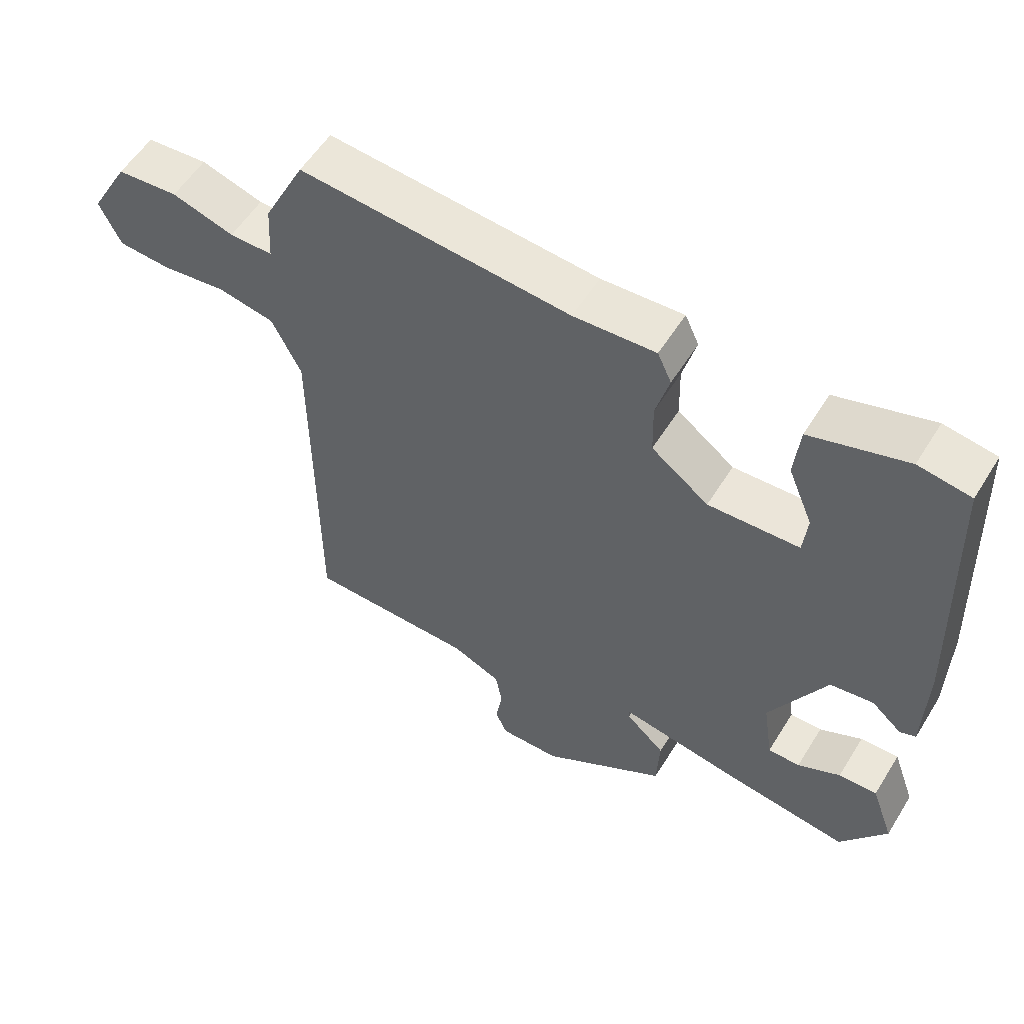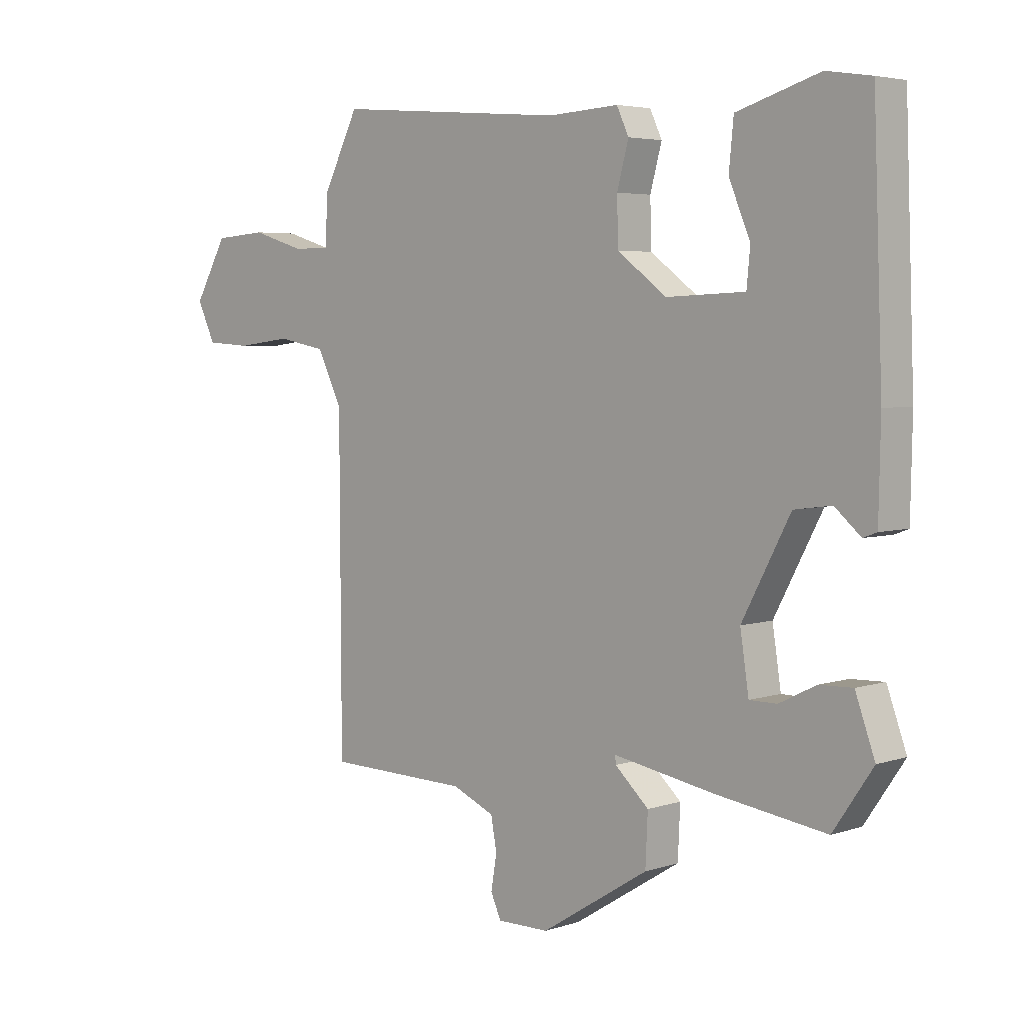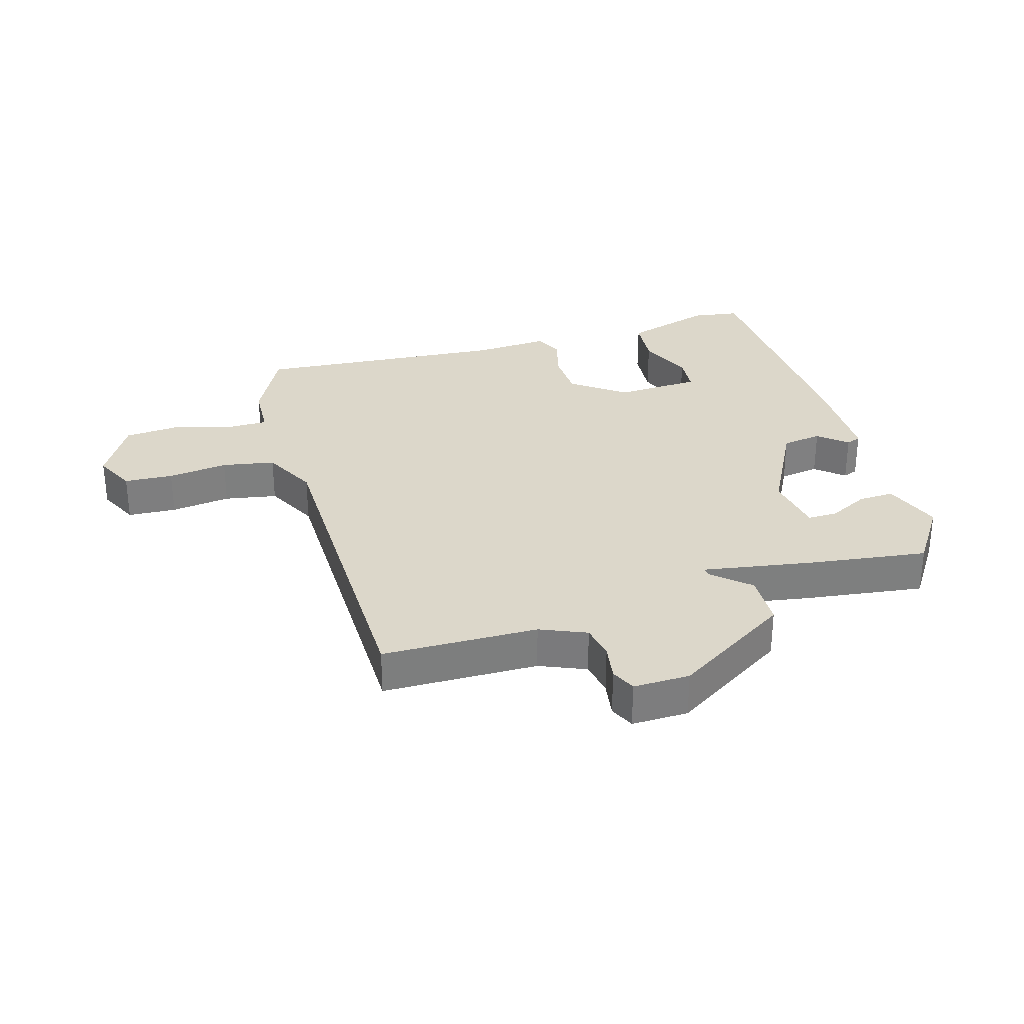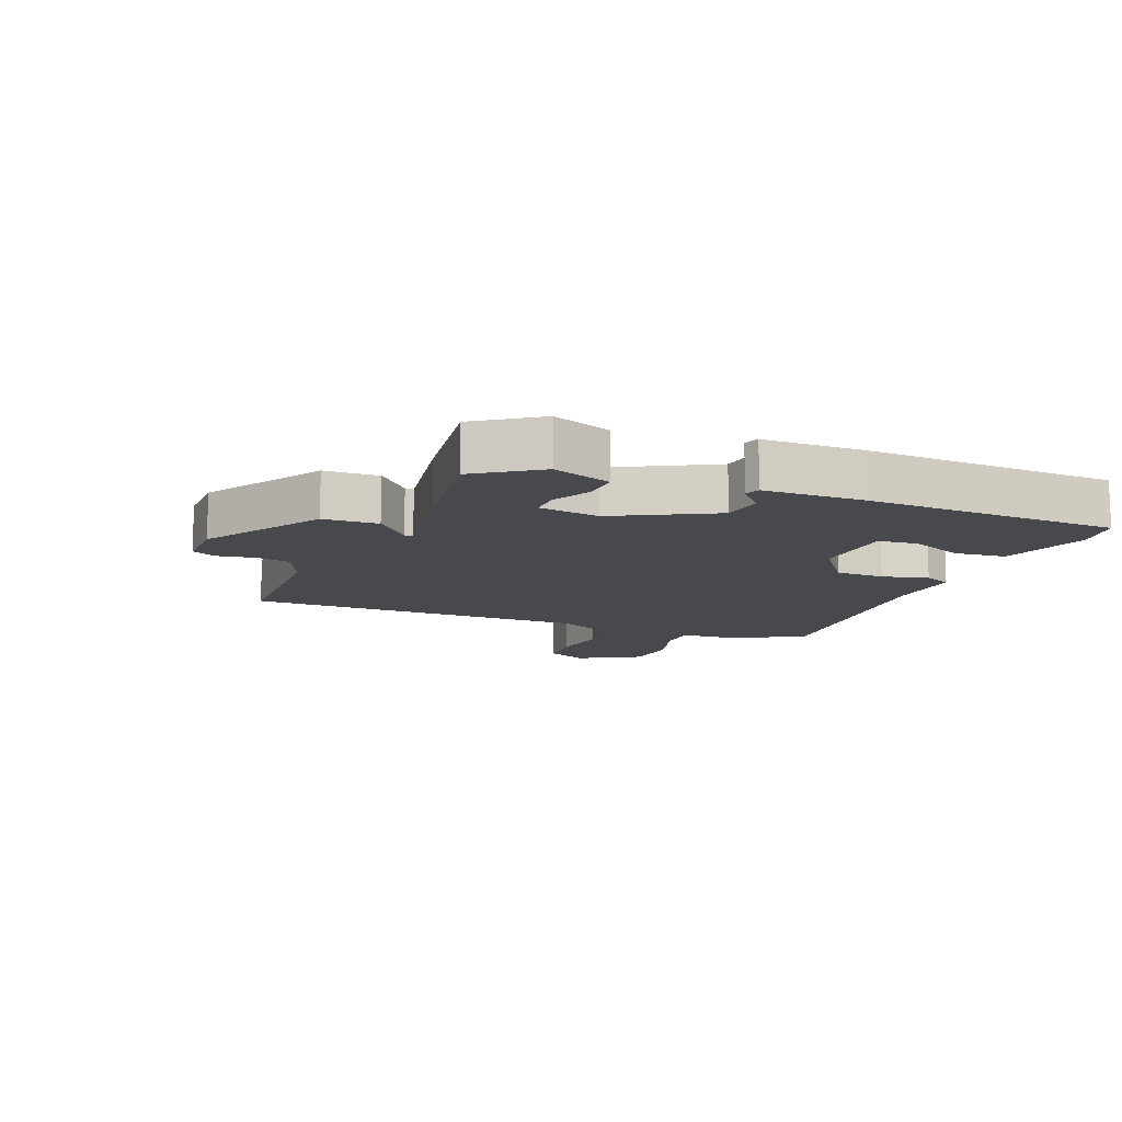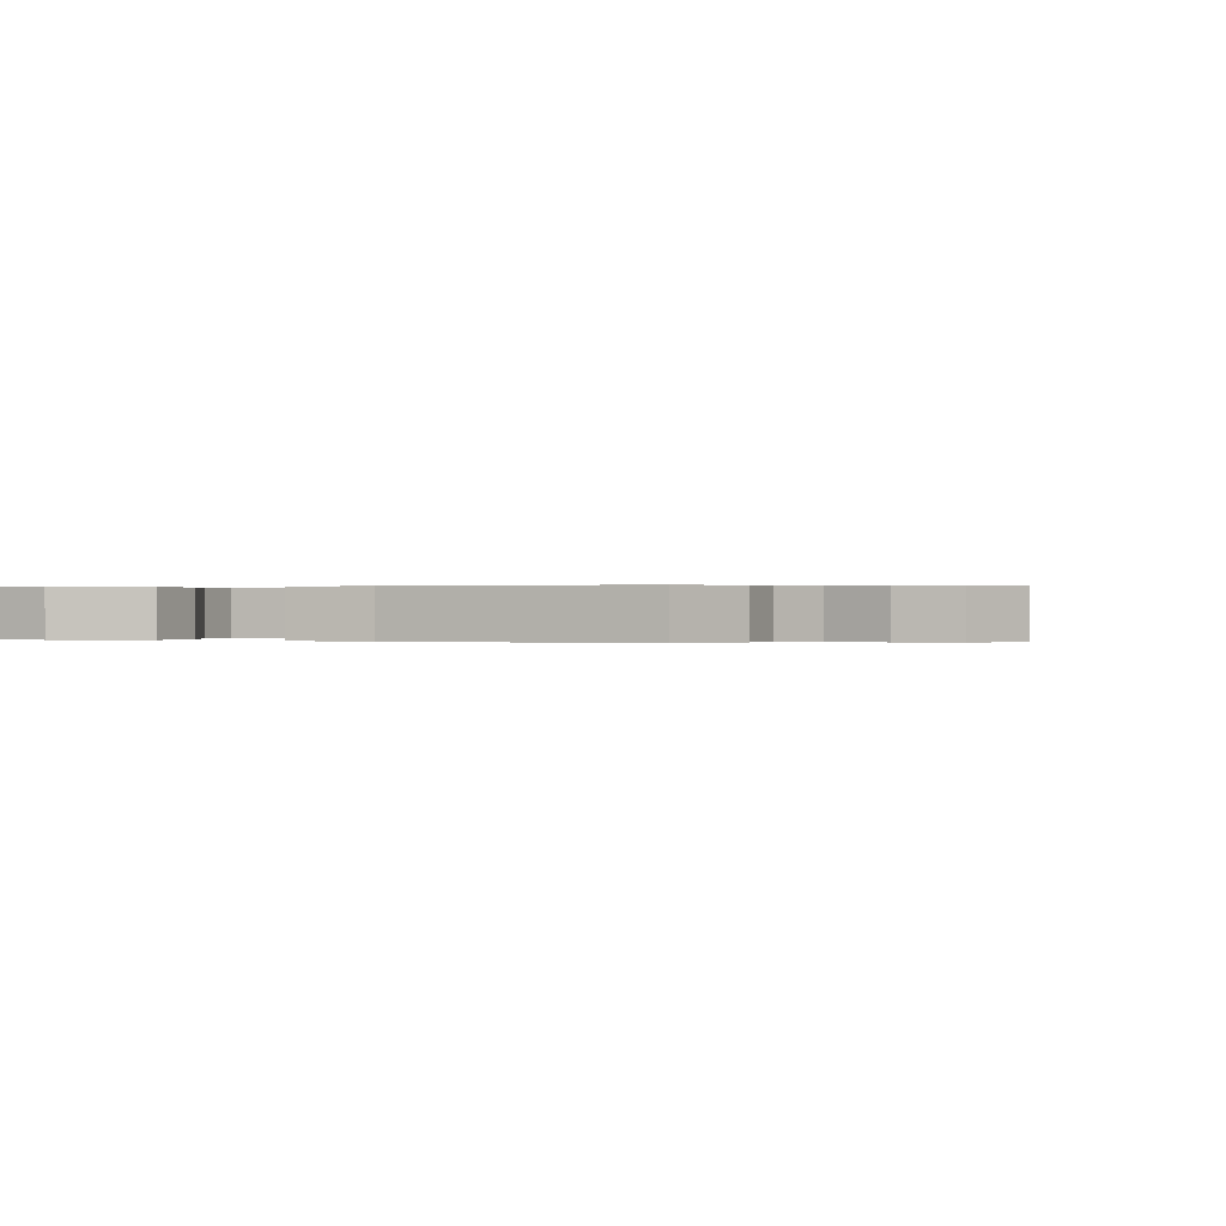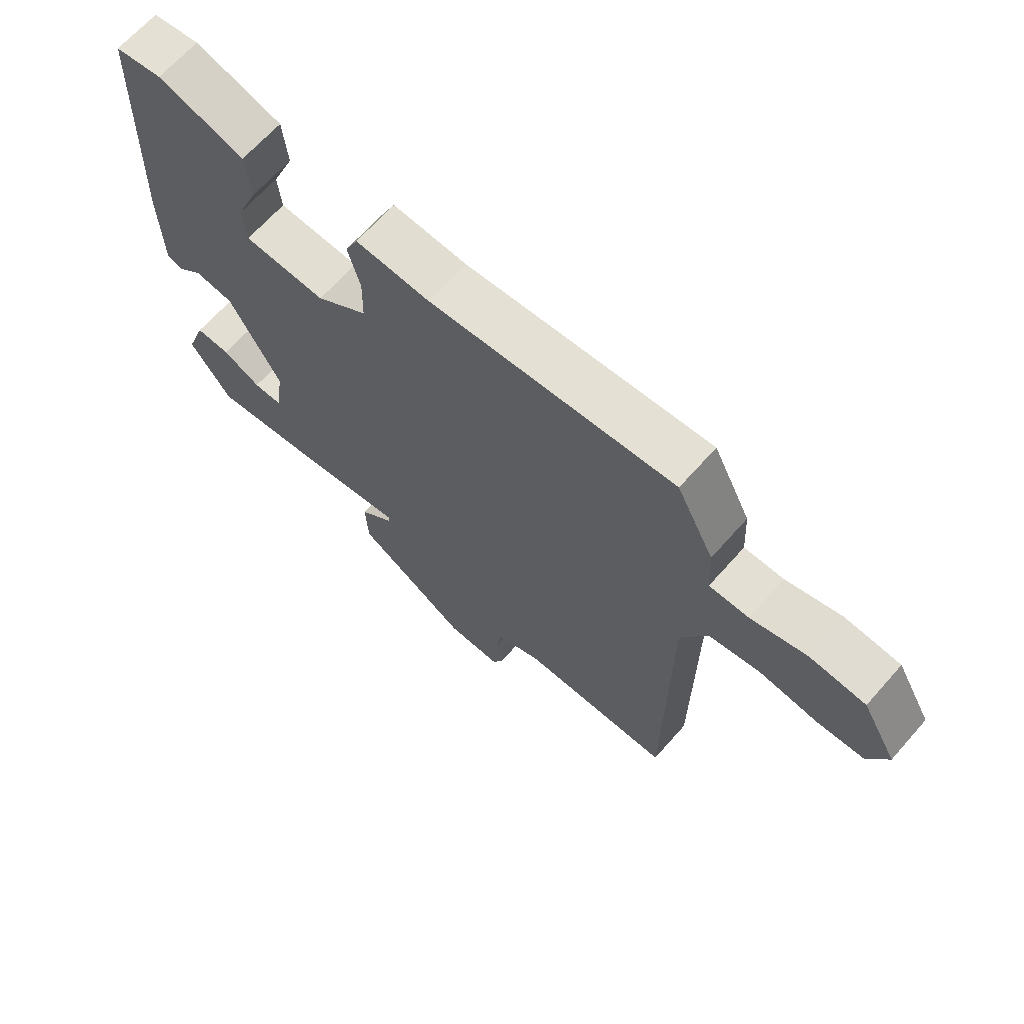
<metadata>
{"format":"obj","ext":"obj","renderer":"f3d","projection":"perspective","resolution":1024,"background":"white","views":[{"elev":56.0,"azim":-148.5,"up":"+Z"},{"elev":4.5,"azim":-136.3,"up":"+Z"},{"elev":30.8,"azim":163.2,"up":"+Y"},{"elev":-12.0,"azim":-112.0,"up":"+Y"},{"elev":0.1,"azim":20.7,"up":"+Y"},{"elev":66.9,"azim":41.6,"up":"+Z"}]}
</metadata>
<code>
v 0.472 0.07 -0.513
v 0.221 0.07 -0.518
v 0.147 0.07 -0.55
v 0.137 0.07 -0.606
v 0.147 0.07 -0.665
v 0.129 0.07 -0.705
v 0.038 0.07 -0.704
v -0.15 0.07 -0.587
v -0.154 0.07 -0.499
v -0.095 0.07 -0.445
v -0.094 0.07 -0.431
v -0.272 0.07 -0.462
v -0.463 0.07 -0.489
v -0.532 0.07 -0.388
v -0.498 0.07 -0.294
v -0.44 0.07 -0.296
v -0.376 0.07 -0.328
v -0.328 0.07 -0.328
v -0.313 0.07 -0.23
v -0.397 0.07 -0.072
v -0.462 0.07 -0.063
v -0.507 0.07 -0.102
v -0.531 0.07 -0.093
v -0.534 0.07 0.063
v -0.518 0.07 0.475
v -0.44 0.07 0.487
v -0.296 0.07 0.443
v -0.288 0.07 0.361
v -0.325 0.07 0.273
v -0.319 0.07 0.21
v -0.182 0.07 0.204
v -0.096 0.07 0.268
v -0.094 0.07 0.347
v -0.114 0.07 0.421
v -0.093 0.07 0.466
v 0.03 0.07 0.459
v 0.436 0.07 0.493
v 0.498 0.07 0.371
v 0.503 0.07 0.285
v 0.568 0.07 0.285
v 0.661 0.07 0.313
v 0.753 0.07 0.306
v 0.811 0.07 0.205
v 0.779 0.07 0.138
v 0.7 0.07 0.133
v 0.603 0.07 0.145
v 0.518 0.07 0.129
v 0.474 0.07 0.041
v 0.472 0 -0.513
v 0.221 0 -0.518
v 0.147 0 -0.55
v 0.137 0 -0.606
v 0.147 0 -0.665
v 0.129 0 -0.705
v 0.038 0 -0.704
v -0.15 0 -0.587
v -0.154 0 -0.499
v -0.095 0 -0.445
v -0.094 0 -0.431
v -0.272 0 -0.462
v -0.463 0 -0.489
v -0.532 0 -0.388
v -0.498 0 -0.294
v -0.44 0 -0.296
v -0.376 0 -0.328
v -0.328 0 -0.328
v -0.313 0 -0.23
v -0.397 0 -0.072
v -0.462 0 -0.063
v -0.507 0 -0.102
v -0.531 0 -0.093
v -0.534 0 0.063
v -0.518 0 0.475
v -0.44 0 0.487
v -0.296 0 0.443
v -0.288 0 0.361
v -0.325 0 0.273
v -0.319 0 0.21
v -0.182 0 0.204
v -0.096 0 0.268
v -0.094 0 0.347
v -0.114 0 0.421
v -0.093 0 0.466
v 0.03 0 0.459
v 0.436 0 0.493
v 0.498 0 0.371
v 0.503 0 0.285
v 0.568 0 0.285
v 0.661 0 0.313
v 0.753 0 0.306
v 0.811 0 0.205
v 0.779 0 0.138
v 0.7 0 0.133
v 0.603 0 0.145
v 0.518 0 0.129
v 0.474 0 0.041
f 44 45 46
f 43 44 46
f 42 43 46
f 41 42 46
f 40 41 46
f 39 40 46 47
f 36 37 38 39
f 39 47 48
f 36 39 48
f 35 36 48
f 34 35 48
f 33 34 48
f 27 28 29
f 26 27 29
f 25 26 29
f 24 25 29
f 23 24 29
f 22 23 29
f 21 22 29 30
f 20 21 30 31
f 15 16 17
f 14 15 17
f 13 14 17
f 12 13 17
f 11 12 17 18
f 8 9 10
f 7 8 10
f 6 7 10
f 5 6 10
f 4 5 10
f 3 4 10 11
f 2 3 11
f 1 2 11
f 48 1 11
f 33 48 11
f 32 33 11
f 31 32 11
f 20 31 11
f 19 20 11
f 11 18 19
f 94 93 92
f 94 92 91
f 94 91 90
f 94 90 89
f 94 89 88
f 95 94 88 87
f 87 86 85 84
f 96 95 87
f 96 87 84
f 96 84 83
f 96 83 82
f 96 82 81
f 77 76 75
f 77 75 74
f 77 74 73
f 77 73 72
f 77 72 71
f 77 71 70
f 78 77 70 69
f 79 78 69 68
f 65 64 63
f 65 63 62
f 65 62 61
f 65 61 60
f 66 65 60 59
f 58 57 56
f 58 56 55
f 58 55 54
f 58 54 53
f 58 53 52
f 59 58 52 51
f 59 51 50
f 59 50 49
f 59 49 96
f 59 96 81
f 59 81 80
f 59 80 79
f 59 79 68
f 59 68 67
f 67 66 59
f 1 49 50 2
f 2 50 51 3
f 3 51 52 4
f 4 52 53 5
f 5 53 54 6
f 6 54 55 7
f 7 55 56 8
f 8 56 57 9
f 9 57 58 10
f 10 58 59 11
f 11 59 60 12
f 12 60 61 13
f 13 61 62 14
f 14 62 63 15
f 15 63 64 16
f 16 64 65 17
f 17 65 66 18
f 18 66 67 19
f 19 67 68 20
f 20 68 69 21
f 21 69 70 22
f 22 70 71 23
f 23 71 72 24
f 24 72 73 25
f 25 73 74 26
f 26 74 75 27
f 27 75 76 28
f 28 76 77 29
f 29 77 78 30
f 30 78 79 31
f 31 79 80 32
f 32 80 81 33
f 33 81 82 34
f 34 82 83 35
f 35 83 84 36
f 36 84 85 37
f 37 85 86 38
f 38 86 87 39
f 39 87 88 40
f 40 88 89 41
f 41 89 90 42
f 42 90 91 43
f 43 91 92 44
f 44 92 93 45
f 45 93 94 46
f 46 94 95 47
f 47 95 96 48
f 48 96 49 1

</code>
